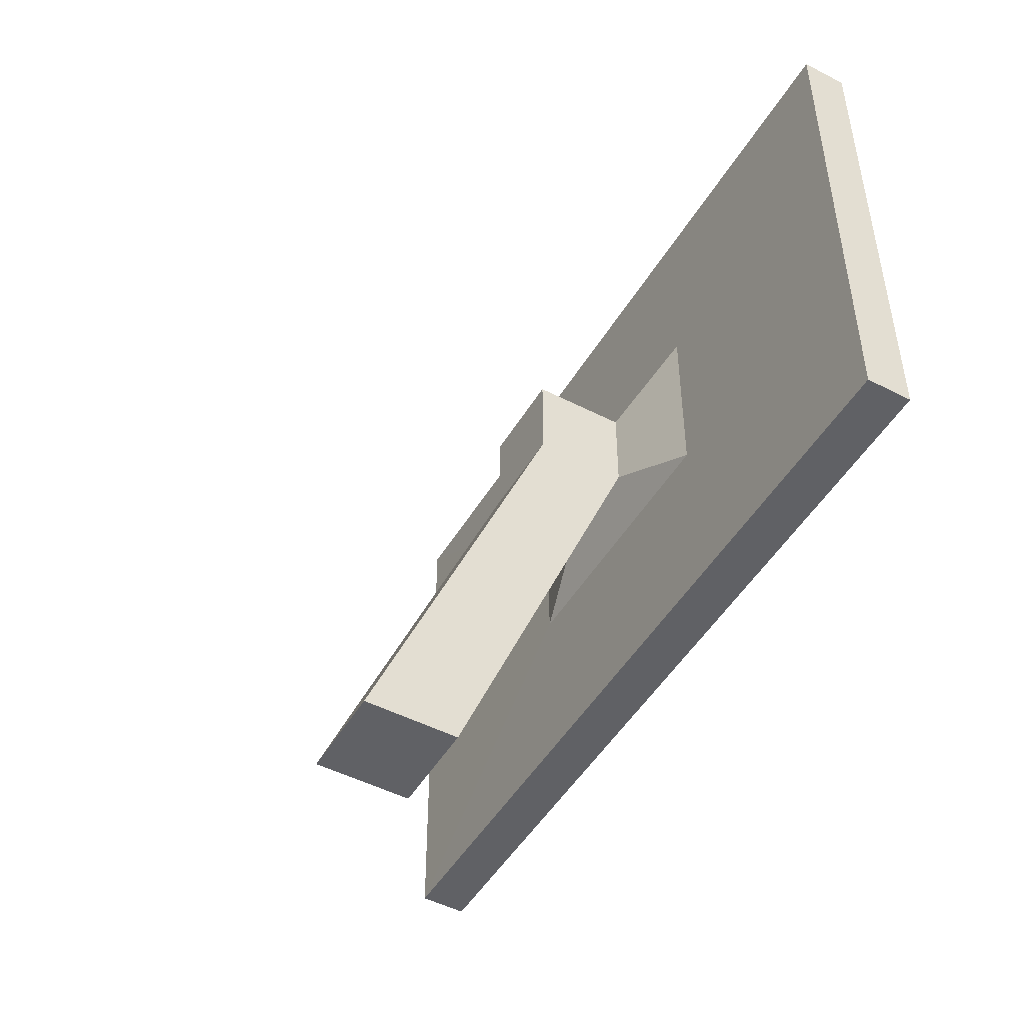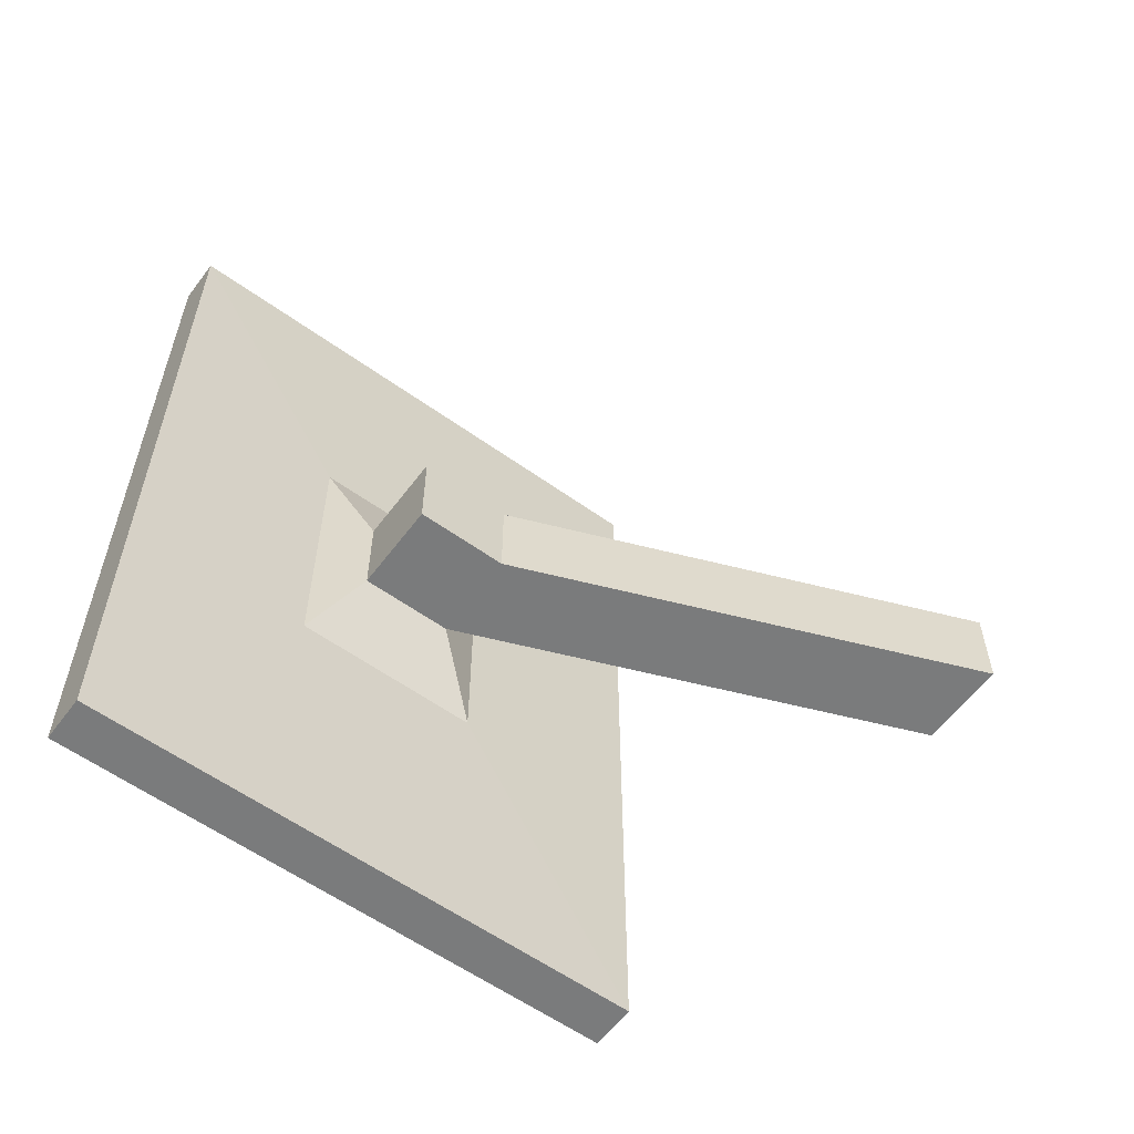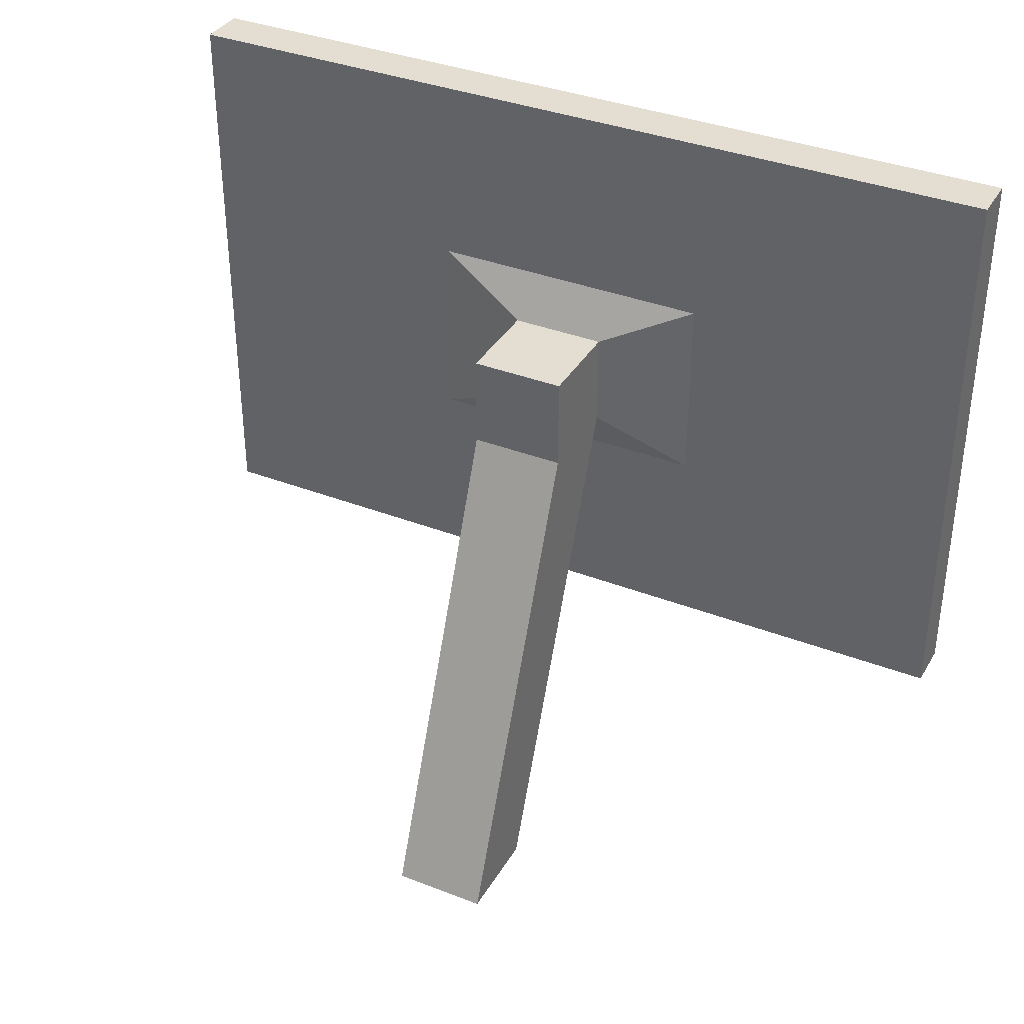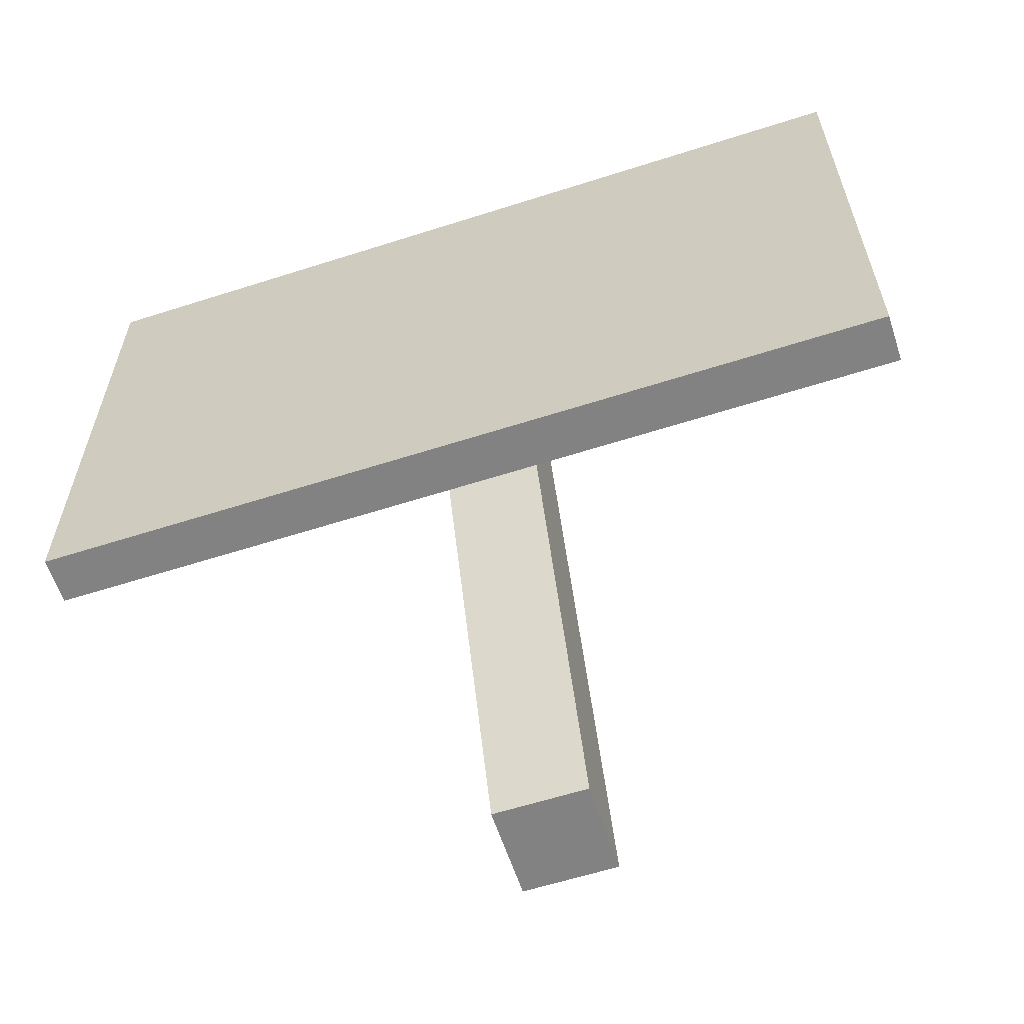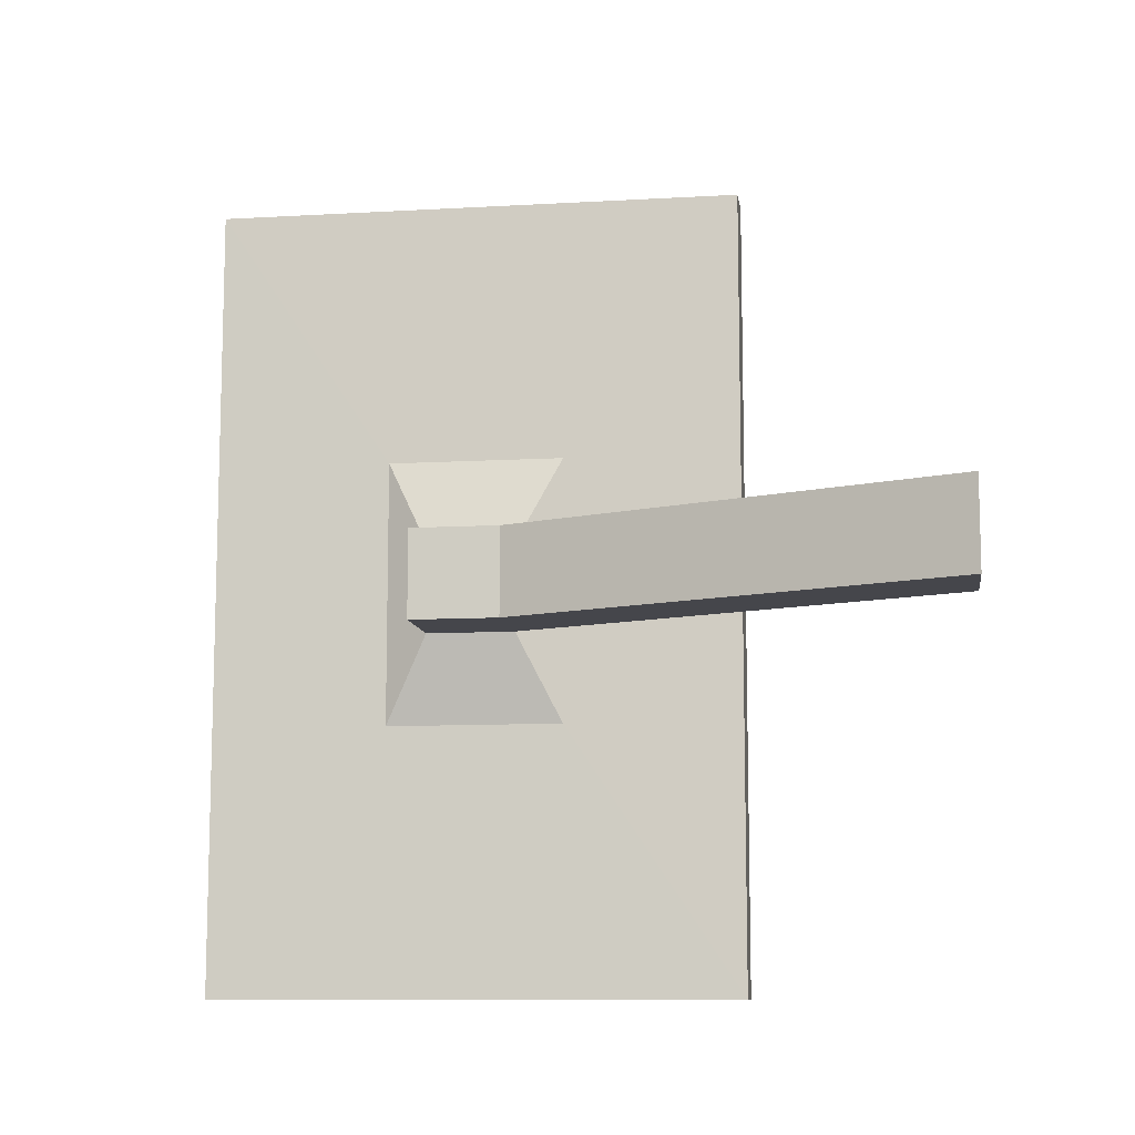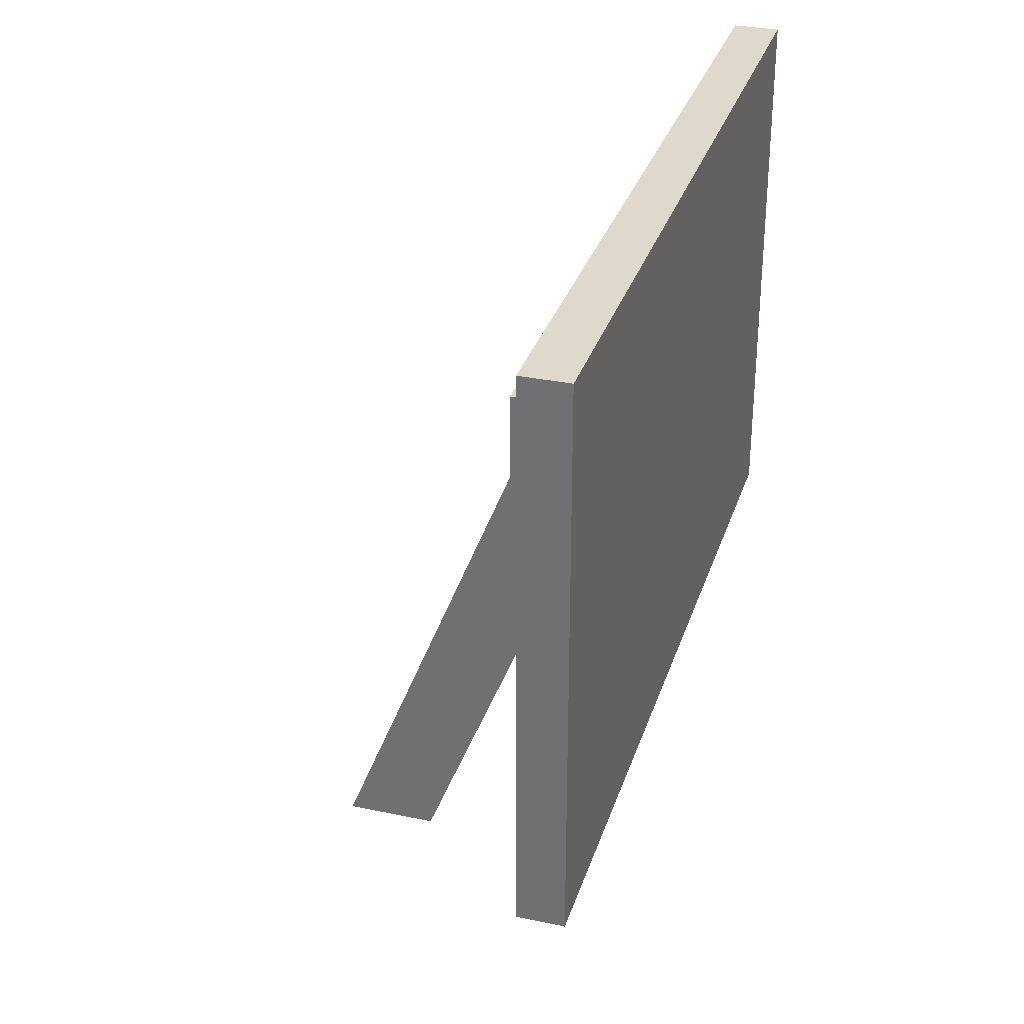
<metadata>
{"format":"obj","ext":"obj","renderer":"f3d","projection":"perspective","resolution":1024,"background":"white","views":[{"elev":-48.9,"azim":-29.8,"up":"+Y"},{"elev":-58.3,"azim":-126.6,"up":"+Z"},{"elev":36.3,"azim":-63.1,"up":"+Y"},{"elev":-60.7,"azim":108.1,"up":"+Y"},{"elev":-10.1,"azim":-81.7,"up":"+Z"},{"elev":31.7,"azim":16.6,"up":"+Y"}]}
</metadata>
<code>
o Cube_Cube.001
v -0.1682 -0.218 0.1
v 0.2318 0.782 0.1
v -0.1682 -0.218 -0.1
v 0.2318 0.782 -0.1
v 0.0318 -0.218 0.1
v 0.4318 0.782 0.1
v 0.0318 -0.218 -0.1
v 0.4318 0.782 -0.1
v 0.2318 0.982 0.1
v 0.2318 0.982 -0.1
v 0.4318 0.982 -0.1
v 0.4318 0.982 0.1
v 0.4818 0.682 -0.3
v 0.4818 0.682 0.3
v 0.4818 1.082 -0.3
v 0.4818 1.082 0.3
v 0.4828 0.282 -0.9
v 0.4828 0.282 0.9
v 0.4828 1.482 -0.9
v 0.4828 1.482 0.9
v 0.5828 0.282 -0.9
v 0.5828 0.282 0.9
v 0.5828 1.482 -0.9
v 0.5828 1.482 0.9
f 4 3 1
f 4 8 7
f 6 5 7
f 2 1 5
f 3 7 5
f 6 12 9
f 11 10 9
f 8 11 15
f 4 10 11
f 2 9 10
f 15 19 17
f 6 14 16
f 12 16 15
f 8 13 14
f 19 23 21
f 14 18 20
f 16 20 19
f 13 17 18
f 21 23 24
f 18 22 24
f 20 24 23
f 17 21 22
f 2 4 1
f 3 4 7
f 8 6 7
f 6 2 5
f 1 3 5
f 2 6 9
f 12 11 9
f 13 8 15
f 8 4 11
f 4 2 10
f 13 15 17
f 12 6 16
f 11 12 15
f 6 8 14
f 17 19 21
f 16 14 20
f 15 16 19
f 14 13 18
f 22 21 24
f 20 18 24
f 19 20 23
f 18 17 22

</code>
